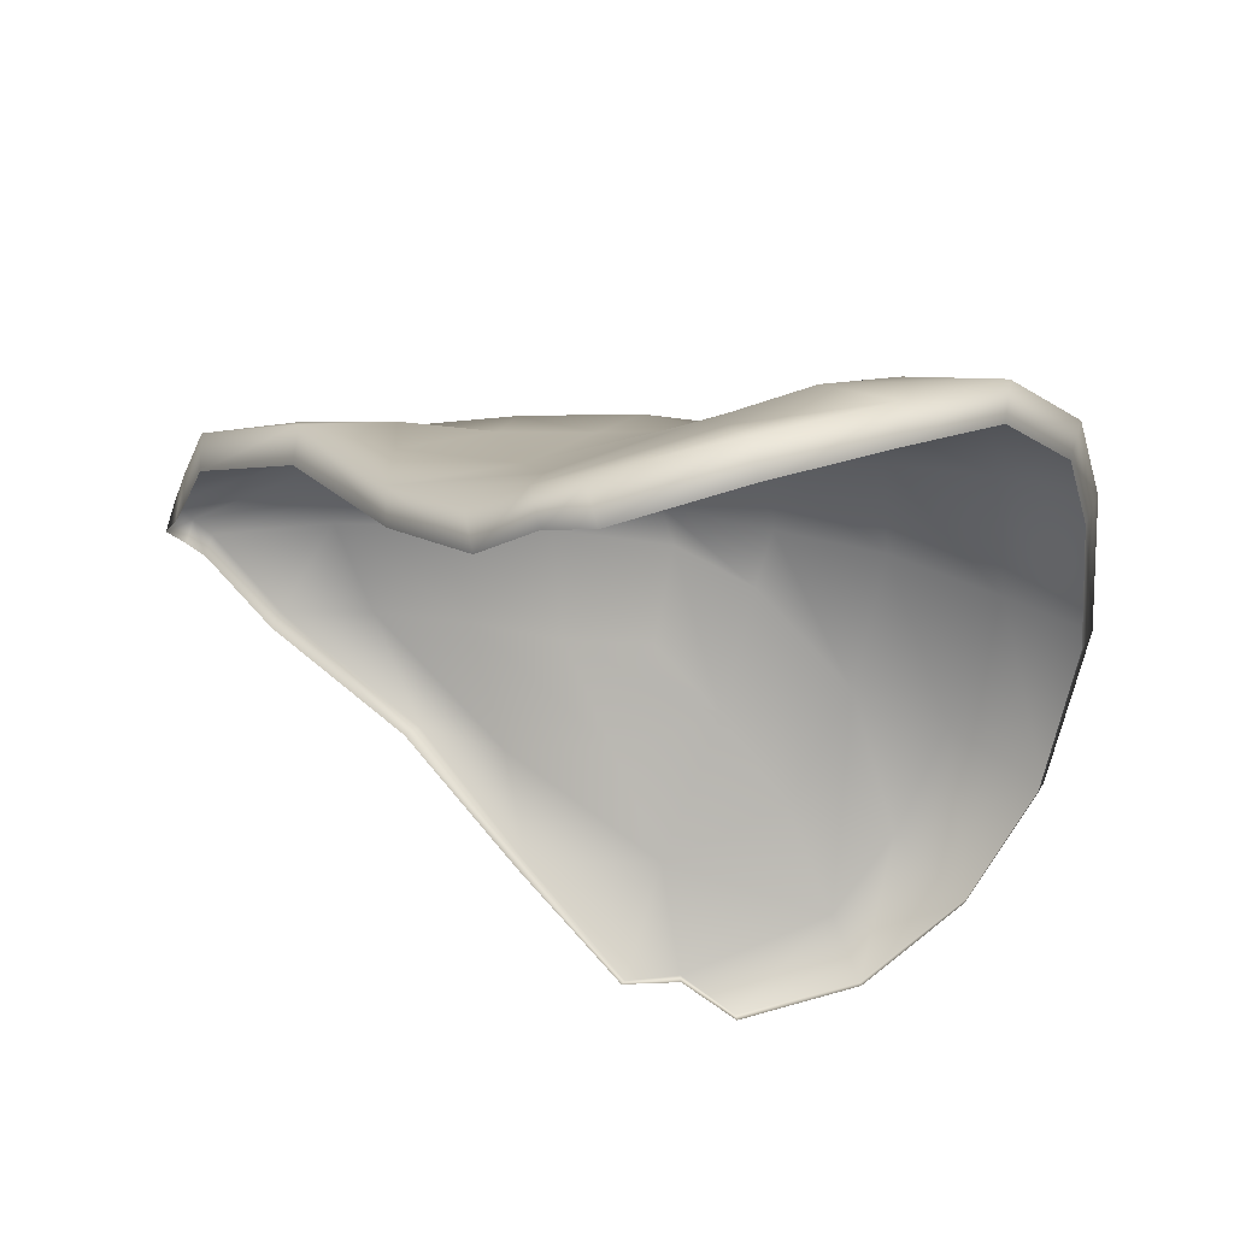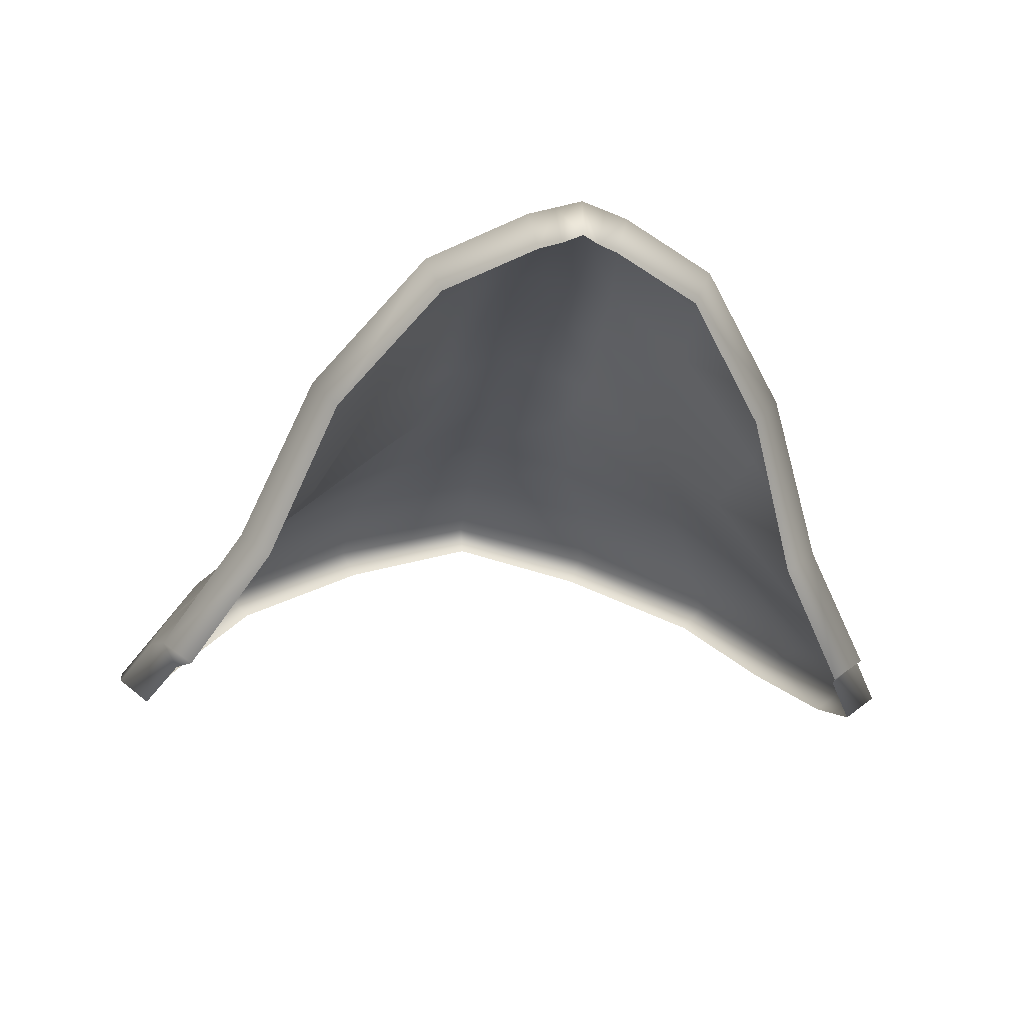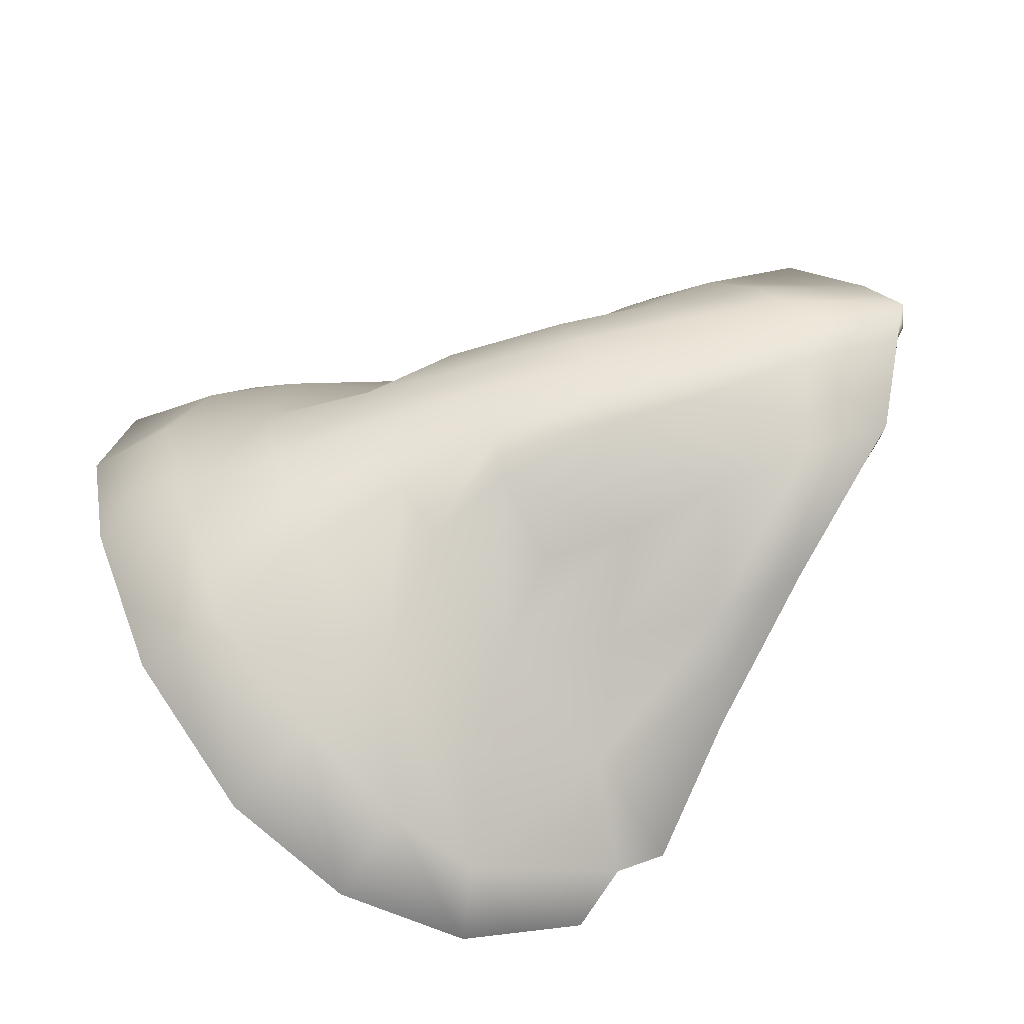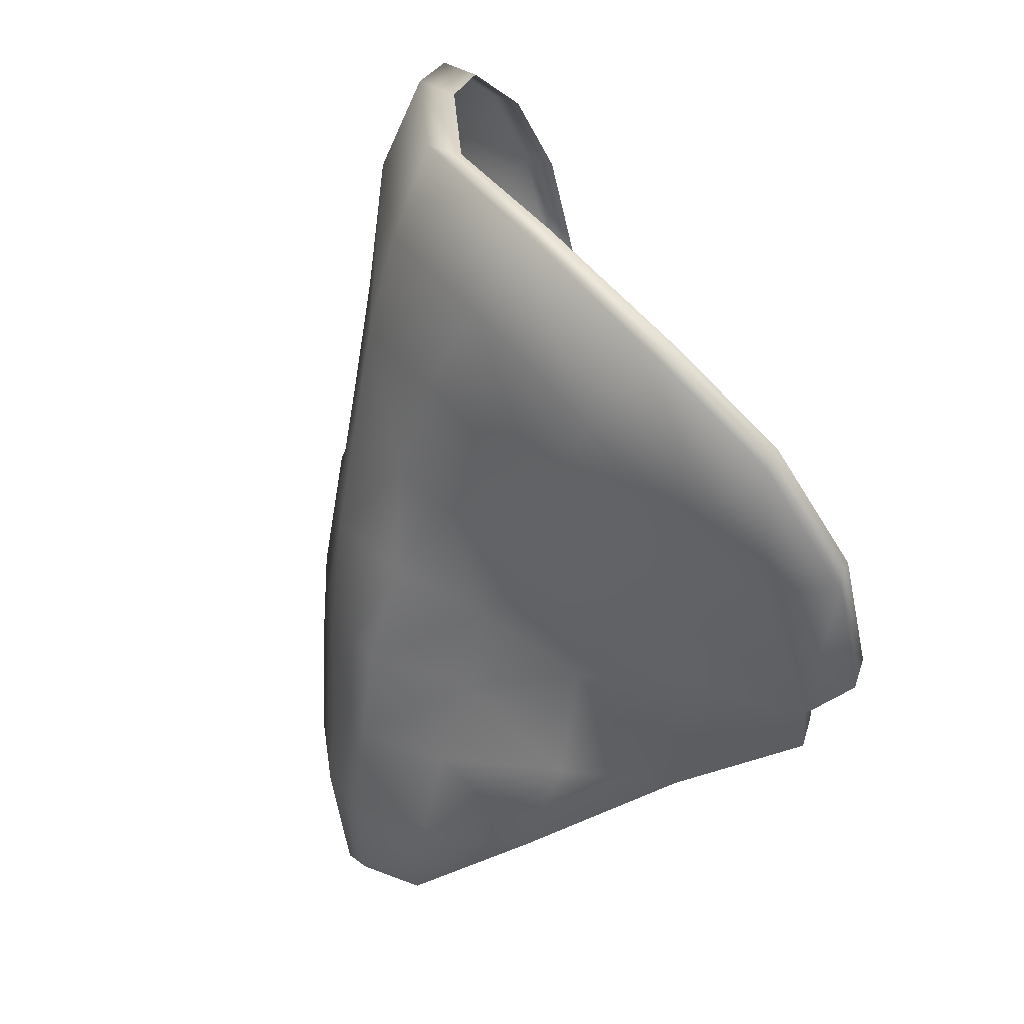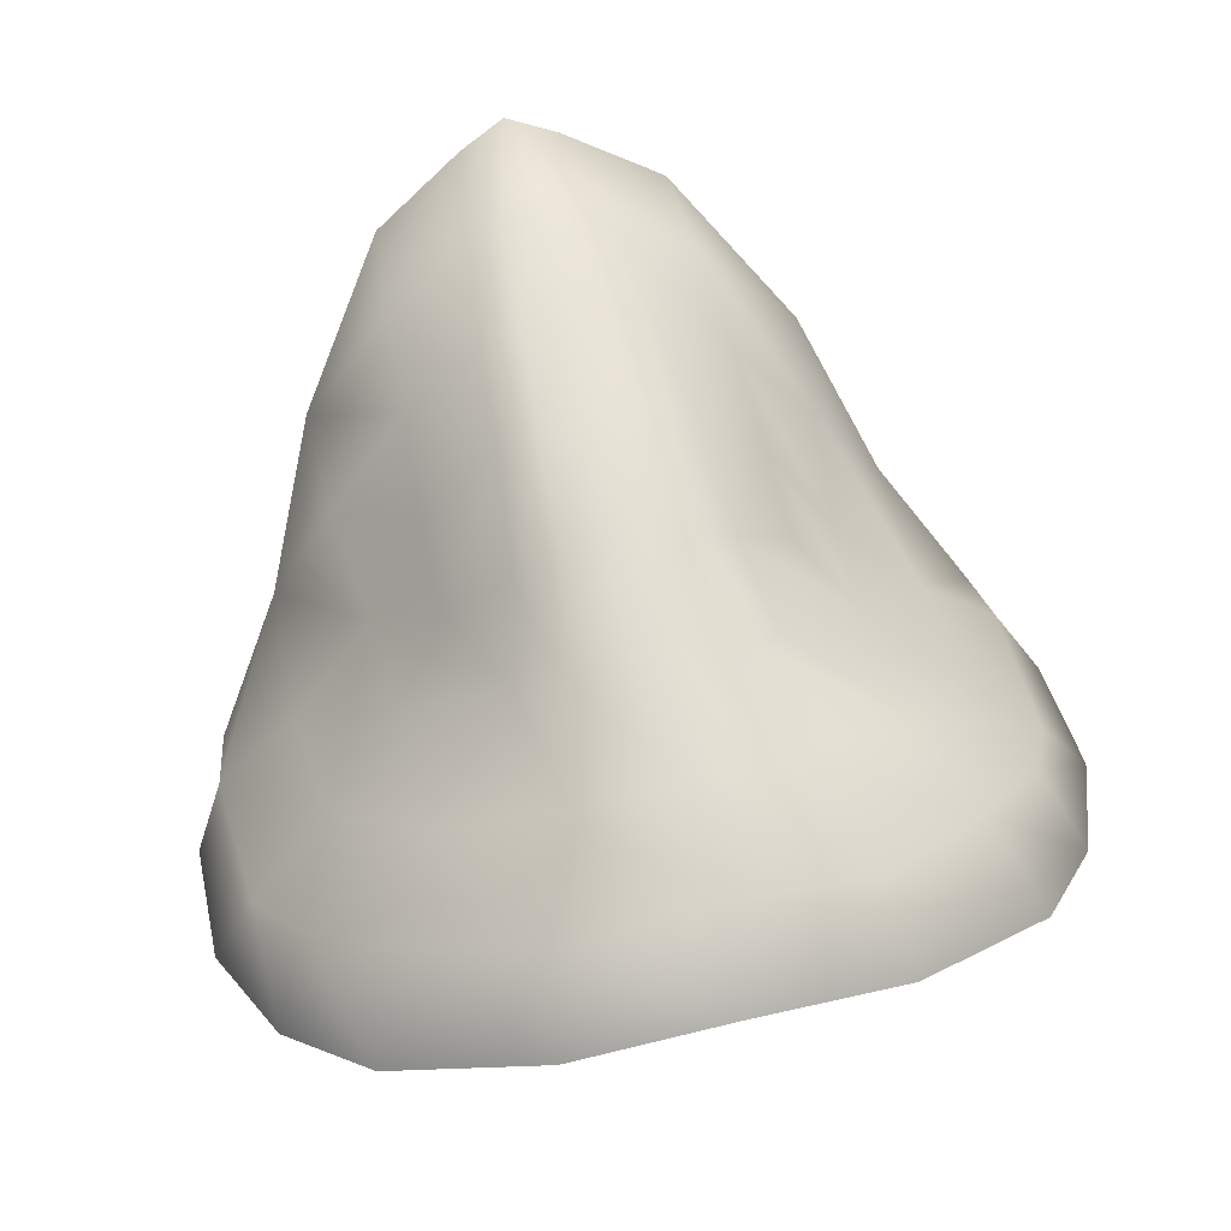
<metadata>
{"format":"obj","ext":"obj","renderer":"f3d","projection":"perspective","resolution":1024,"background":"white","views":[{"elev":-36.8,"azim":99.7,"up":"+Z"},{"elev":-13.5,"azim":-8.6,"up":"+Z"},{"elev":43.9,"azim":-106.1,"up":"+Z"},{"elev":36.9,"azim":70.9,"up":"+Y"},{"elev":58.9,"azim":166.2,"up":"+Z"}]}
</metadata>
<code>
v 0.0199 1.725 0.09053
v 0.02126 1.736 0.08455
v 6.5e-05 1.738 0.08998
v 6.5e-05 1.725 0.09502
v 0.01064 1.696 0.09838
v 0.01354 1.71 0.09478
v 6.5e-05 1.711 0.09877
v 6.5e-05 1.696 0.1015
v 0.01633 1.692 0.09363
v 0.03063 1.704 0.08552
v 0.03595 1.716 0.0816
v 0.04121 1.728 0.07477
v 0.04686 1.707 0.07218
v 0.05169 1.716 0.06428
v 0.006611 1.62 0.1047
v 0.01921 1.626 0.1002
v 0.02042 1.639 0.09916
v 0.008789 1.636 0.1063
v 0.05329 1.676 0.05691
v 0.04188 1.676 0.06809
v 0.04129 1.657 0.06929
v 0.05161 1.669 0.05581
v 0.05795 1.7 0.05626
v 0.05187 1.697 0.06345
v 0.05768 1.683 0.0525
v 0.04038 1.693 0.07437
v 0.02971 1.686 0.08262
v 0.01363 1.682 0.1
v 0.02218 1.678 0.0903
v 0.01193 1.666 0.1036
v 0.0221 1.666 0.09233
v 0.0108 1.651 0.1051
v 0.02137 1.652 0.09651
v 0.03028 1.671 0.07978
v 0.0323 1.655 0.08249
v 0.03264 1.643 0.08775
v 0.004426 1.634 0.1071
v 0.003337 1.618 0.1051
v 6.5e-05 1.633 0.1078
v 6.5e-05 1.616 0.1055
v 0.007689 1.681 0.1021
v 0.006417 1.665 0.1048
v 6.5e-05 1.68 0.1042
v 6.5e-05 1.664 0.106
v 0.005429 1.649 0.1058
v 6.5e-05 1.648 0.1066
v 0.04956 1.677 0.0537
v 0.05376 1.684 0.04953
v 0.05395 1.701 0.05334
v 0.04782 1.716 0.06117
v 0.04754 1.669 0.05298
v 0.03798 1.727 0.07114
v 0.01925 1.734 0.08035
v 6.5e-05 1.736 0.08559
v 6.5e-05 1.615 0.1006
v 0.002475 1.617 0.1002
v 0.005221 1.619 0.09997
v 0.01704 1.626 0.09576
v 0.02929 1.642 0.08432
v 0.0373 1.656 0.06643
v -0.02113 1.736 0.08455
v -0.01977 1.725 0.09053
v -0.01341 1.71 0.09478
v -0.01051 1.696 0.09838
v -0.0305 1.704 0.08552
v -0.0162 1.692 0.09363
v -0.04108 1.728 0.07477
v -0.03582 1.716 0.0816
v -0.05156 1.716 0.06428
v -0.04673 1.707 0.07218
v -0.008658 1.636 0.1063
v -0.02029 1.639 0.09916
v -0.01908 1.626 0.1002
v -0.00648 1.62 0.1047
v -0.05148 1.669 0.05581
v -0.04116 1.657 0.06929
v -0.04175 1.676 0.06809
v -0.05316 1.676 0.05691
v -0.05755 1.683 0.0525
v -0.05174 1.697 0.06345
v -0.05782 1.7 0.05626
v -0.04025 1.693 0.07437
v -0.02958 1.686 0.08262
v -0.02205 1.678 0.0903
v -0.0135 1.682 0.1
v -0.02197 1.666 0.09233
v -0.0118 1.666 0.1036
v -0.02124 1.652 0.09651
v -0.01067 1.651 0.1051
v -0.03015 1.671 0.07978
v -0.03217 1.655 0.08249
v -0.03251 1.643 0.08775
v -0.003206 1.618 0.1051
v -0.004295 1.634 0.1071
v -0.006286 1.665 0.1048
v -0.007558 1.681 0.1021
v -0.005298 1.649 0.1058
v -0.05363 1.684 0.04953
v -0.04943 1.677 0.0537
v -0.04769 1.716 0.06117
v -0.05382 1.701 0.05334
v -0.04741 1.669 0.05298
v -0.01912 1.734 0.08035
v -0.03784 1.727 0.07114
v -0.002344 1.617 0.1002
v -0.00509 1.619 0.09997
v -0.01691 1.626 0.09576
v -0.02916 1.642 0.08432
v -0.03716 1.656 0.06643
f 1 2 3 4
f 5 6 7 8
f 9 10 6 5
f 6 1 4 7
f 2 1 11 12
f 13 14 12 11
f 15 16 17 18
f 19 20 21 22
f 23 24 19 25
f 19 24 26 20
f 24 23 14 13
f 26 24 13 10
f 10 9 27 26
f 9 28 29 27
f 29 28 30 31
f 32 33 31 30
f 32 18 17 33
f 26 27 34 20
f 29 31 34 27
f 34 35 21 20
f 31 33 35 34
f 33 17 36 35
f 35 36 21
f 17 16 36
f 18 37 38 15
f 37 39 40 38
f 28 41 42 30
f 41 43 44 42
f 30 42 45 32
f 42 44 46 45
f 39 37 45 46
f 37 18 32 45
f 28 9 5 41
f 43 41 5 8
f 1 6 10 11
f 10 13 11
f 25 19 47 48
f 14 23 49 50
f 19 22 51 47
f 2 12 52 53
f 23 25 48 49
f 3 2 53 54
f 12 14 50 52
f 40 55 56 38
f 15 38 56 57
f 16 15 57 58
f 36 16 58 59
f 36 59 60 21
f 21 60 51 22
f 4 3 61 62
f 8 7 63 64
f 64 63 65 66
f 7 4 62 63
f 67 68 62 61
f 68 67 69 70
f 71 72 73 74
f 75 76 77 78
f 79 78 80 81
f 77 82 80 78
f 70 69 81 80
f 65 70 80 82
f 82 83 66 65
f 83 84 85 66
f 86 87 85 84
f 87 86 88 89
f 88 72 71 89
f 77 90 83 82
f 83 90 86 84
f 77 76 91 90
f 90 91 88 86
f 91 92 72 88
f 76 92 91
f 92 73 72
f 74 93 94 71
f 93 40 39 94
f 87 95 96 85
f 95 44 43 96
f 89 97 95 87
f 97 46 44 95
f 46 97 94 39
f 97 89 71 94
f 96 64 66 85
f 8 64 96 43
f 68 65 63 62
f 68 70 65
f 98 99 78 79
f 100 101 81 69
f 99 102 75 78
f 103 104 67 61
f 101 98 79 81
f 54 103 61 3
f 104 100 69 67
f 93 105 55 40
f 106 105 93 74
f 107 106 74 73
f 108 107 73 92
f 76 109 108 92
f 75 102 109 76

</code>
